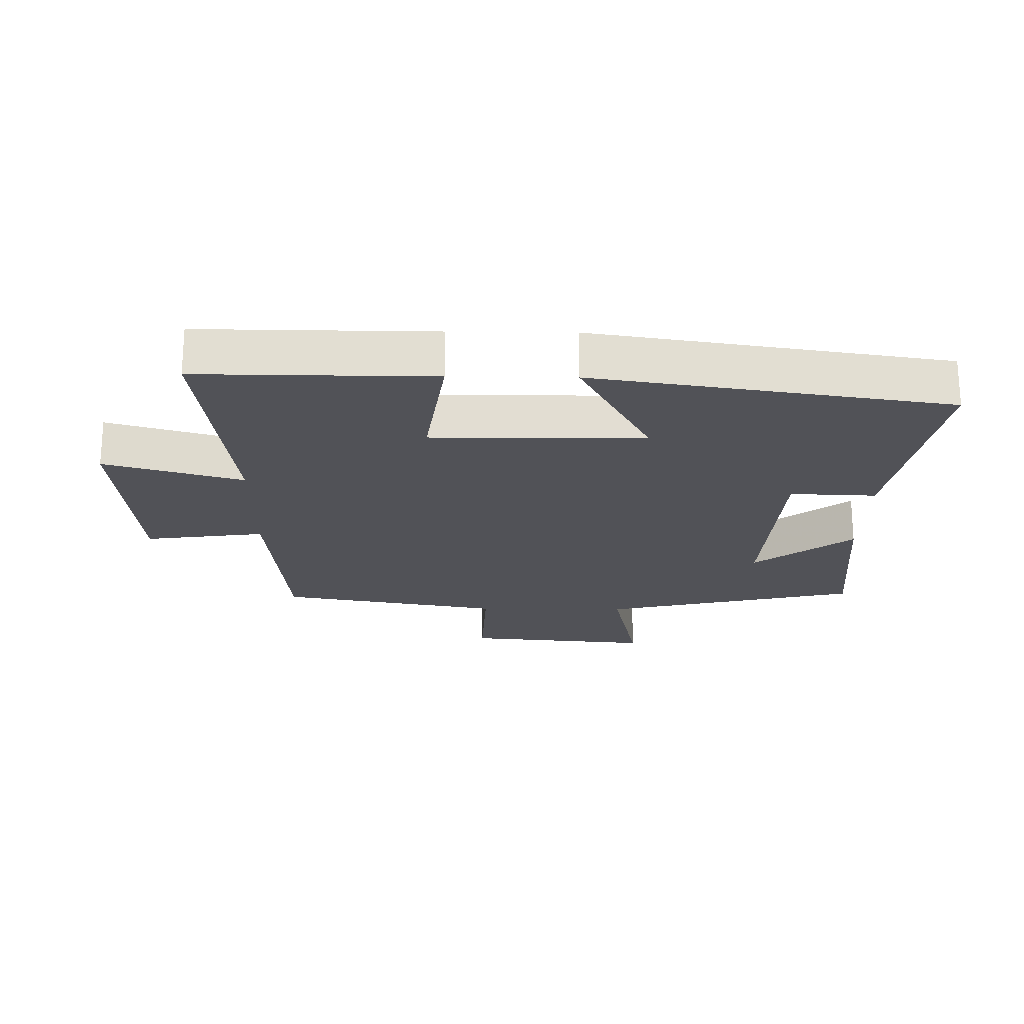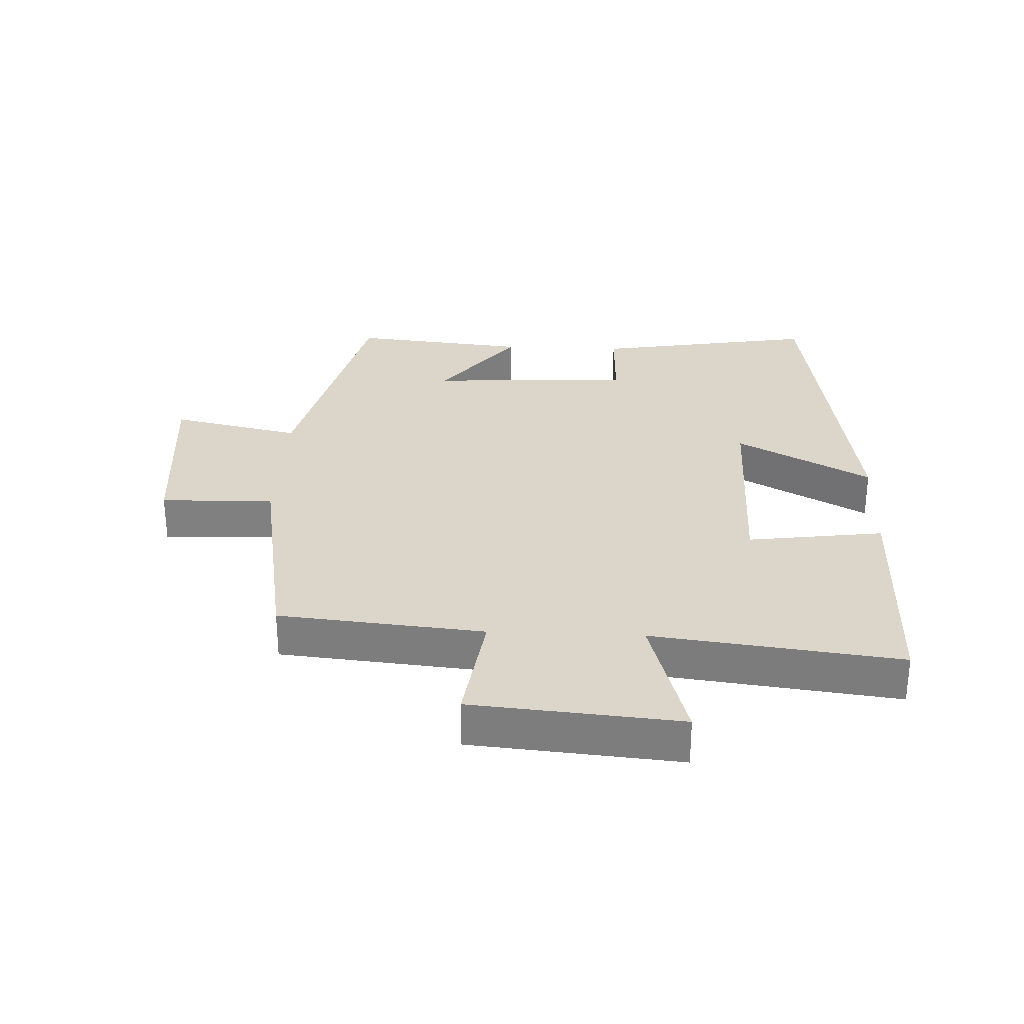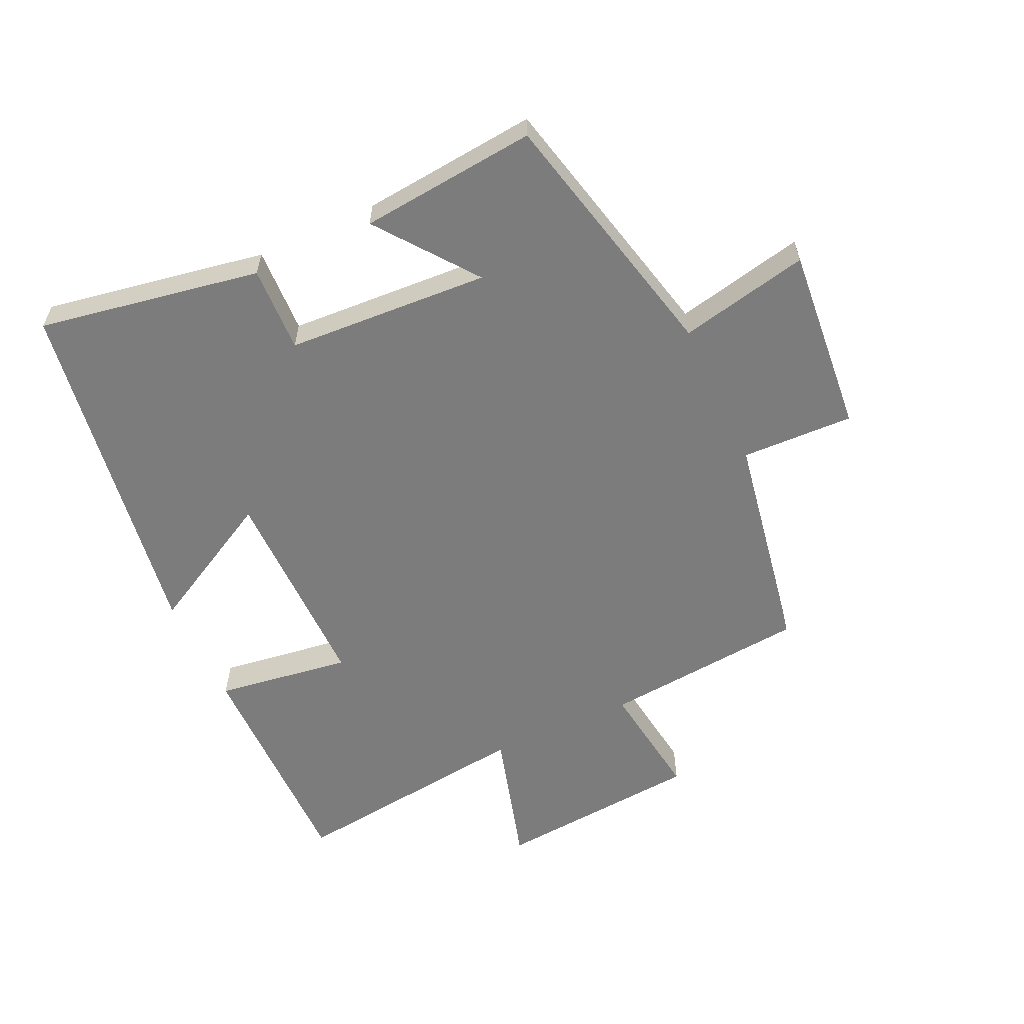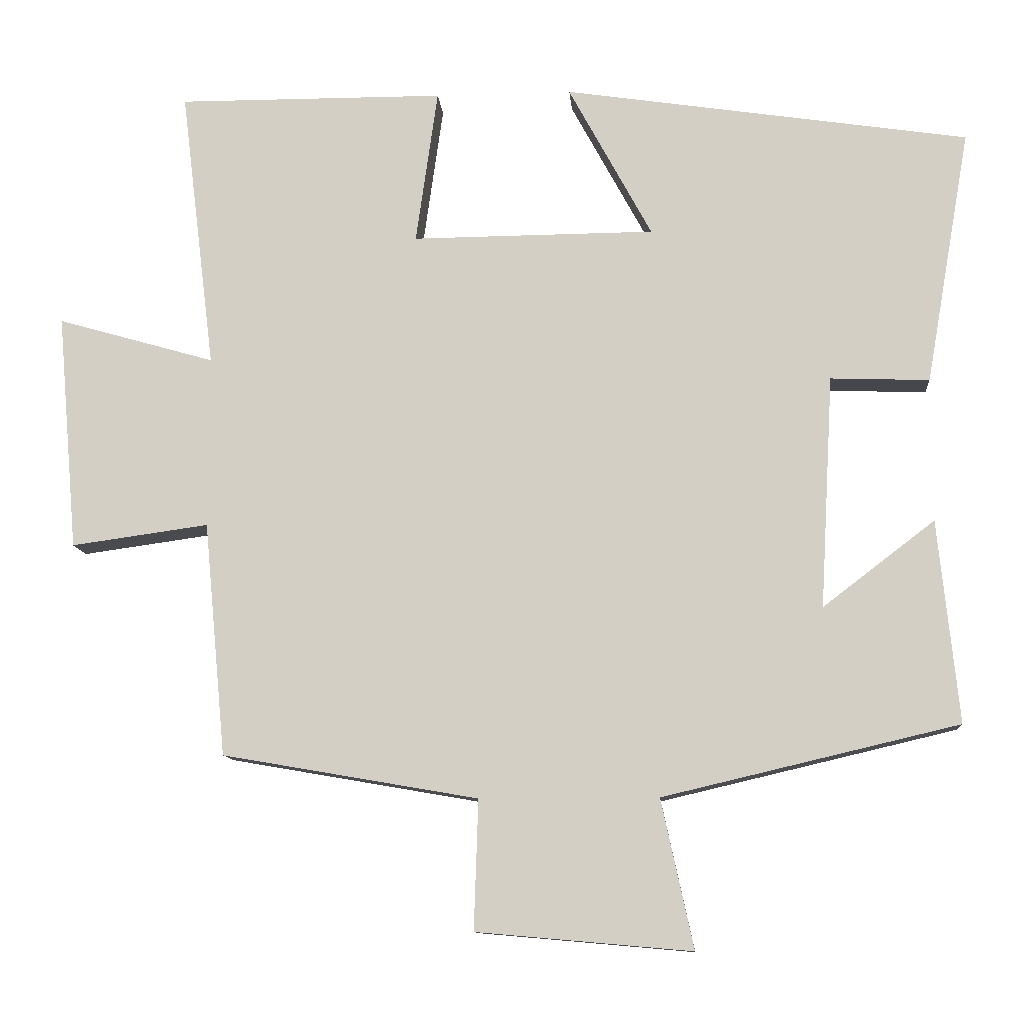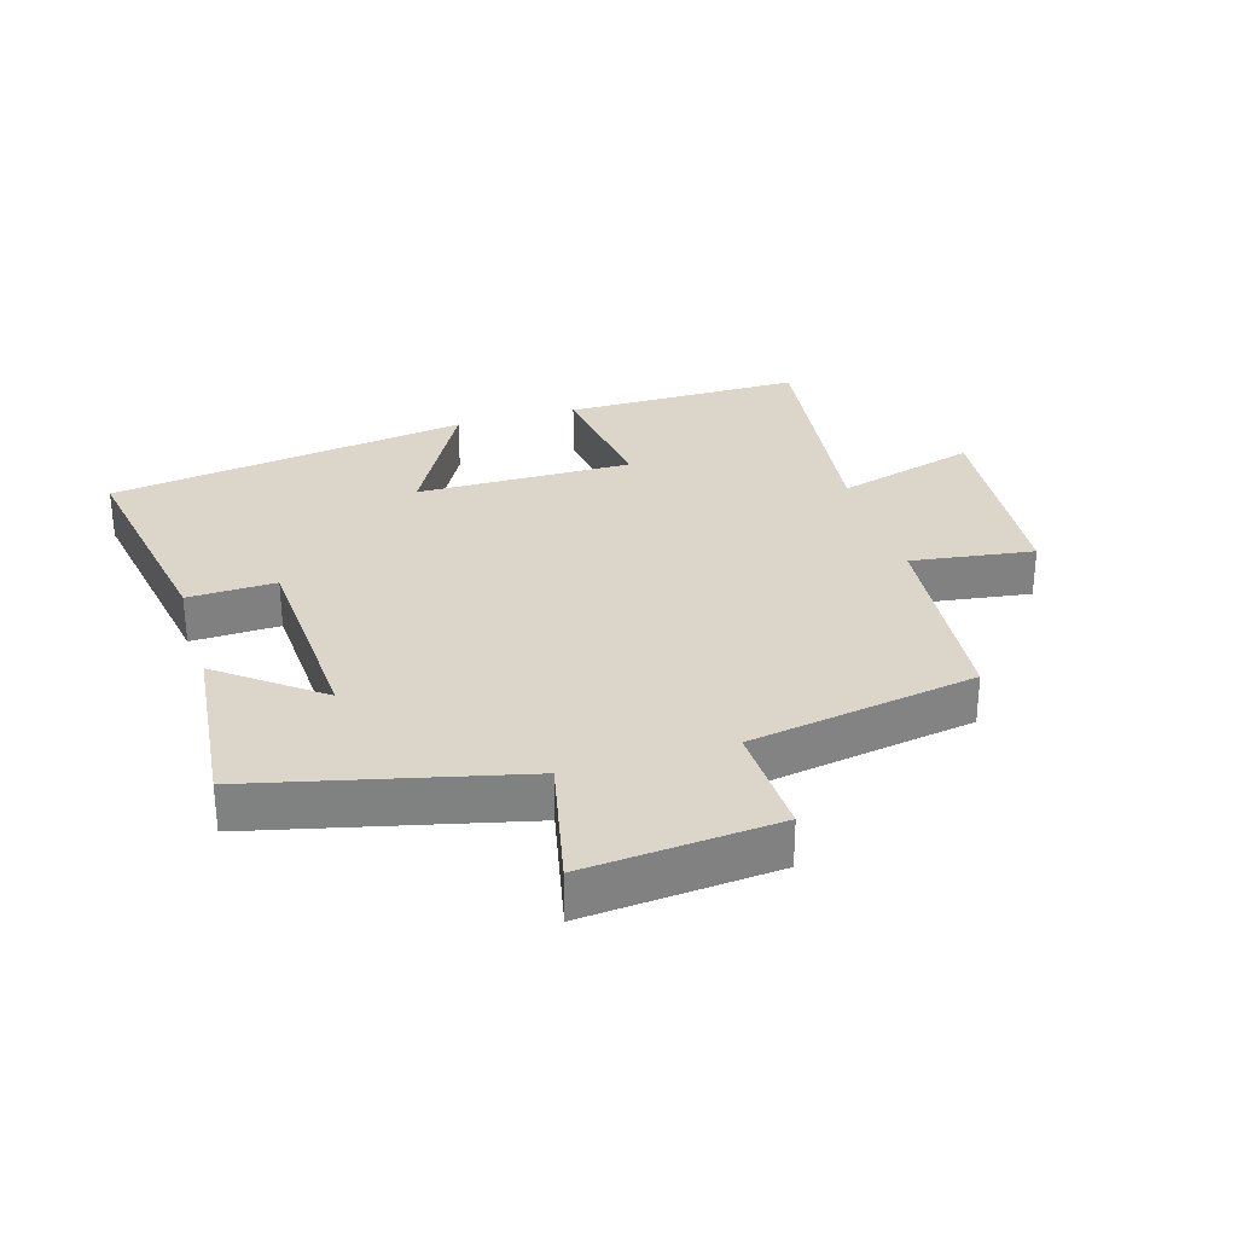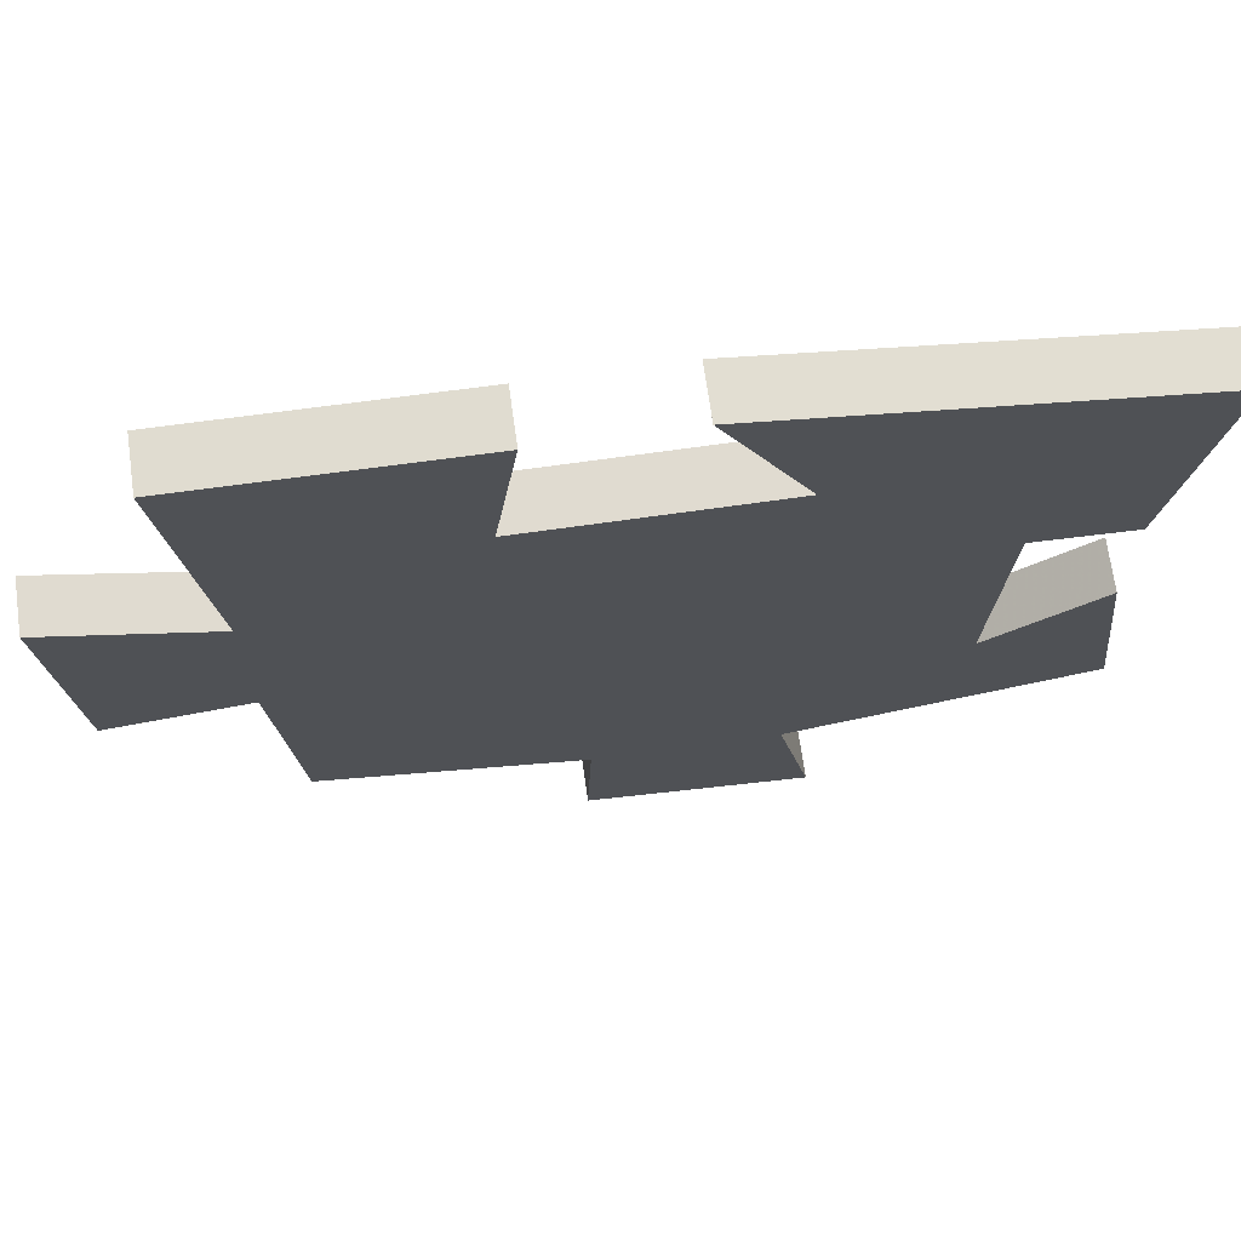
<metadata>
{"format":"obj","ext":"obj","renderer":"f3d","projection":"perspective","resolution":1024,"background":"white","views":[{"elev":-21.6,"azim":-0.9,"up":"+Y"},{"elev":29.7,"azim":-87.4,"up":"+Y"},{"elev":-58.8,"azim":114.8,"up":"+Y"},{"elev":-11.1,"azim":4.6,"up":"+Z"},{"elev":30.0,"azim":163.4,"up":"+Y"},{"elev":69.7,"azim":-7.9,"up":"+Z"}]}
</metadata>
<code>
v -0.47 0.07 -0.439
v -0.5 0.07 -0.119
v -0.688 0.07 -0.145
v -0.716 0.07 0.179
v -0.5 0.07 0.117
v -0.547 0.07 0.502
v -0.181 0.07 0.5
v -0.211 0.07 0.288
v 0.121 0.07 0.29
v 0.007 0.07 0.5
v 0.561 0.07 0.416
v 0.5 0.07 0.068
v 0.365 0.07 0.073
v 0.347 0.07 -0.245
v 0.5 0.07 -0.128
v 0.528 0.07 -0.405
v 0.124 0.07 -0.5
v 0.168 0.07 -0.703
v -0.126 0.07 -0.677
v -0.12 0.07 -0.5
v -0.47 0 -0.439
v -0.5 0 -0.119
v -0.688 0 -0.145
v -0.716 0 0.179
v -0.5 0 0.117
v -0.547 0 0.502
v -0.181 0 0.5
v -0.211 0 0.288
v 0.121 0 0.29
v 0.007 0 0.5
v 0.561 0 0.416
v 0.5 0 0.068
v 0.365 0 0.073
v 0.347 0 -0.245
v 0.5 0 -0.128
v 0.528 0 -0.405
v 0.124 0 -0.5
v 0.168 0 -0.703
v -0.126 0 -0.677
v -0.12 0 -0.5
f 17 18 19 20
f 17 20 1 2
f 14 15 16 17
f 13 14 17 2
f 10 11 12 13
f 9 10 13
f 8 9 13 2
f 5 6 7 8
f 5 8 2 3
f 3 4 5
f 40 39 38 37
f 22 21 40 37
f 37 36 35 34
f 22 37 34 33
f 33 32 31 30
f 33 30 29
f 22 33 29 28
f 28 27 26 25
f 23 22 28 25
f 25 24 23
f 1 21 22 2
f 2 22 23 3
f 3 23 24 4
f 4 24 25 5
f 5 25 26 6
f 6 26 27 7
f 7 27 28 8
f 8 28 29 9
f 9 29 30 10
f 10 30 31 11
f 11 31 32 12
f 12 32 33 13
f 13 33 34 14
f 14 34 35 15
f 15 35 36 16
f 16 36 37 17
f 17 37 38 18
f 18 38 39 19
f 19 39 40 20
f 20 40 21 1

</code>
